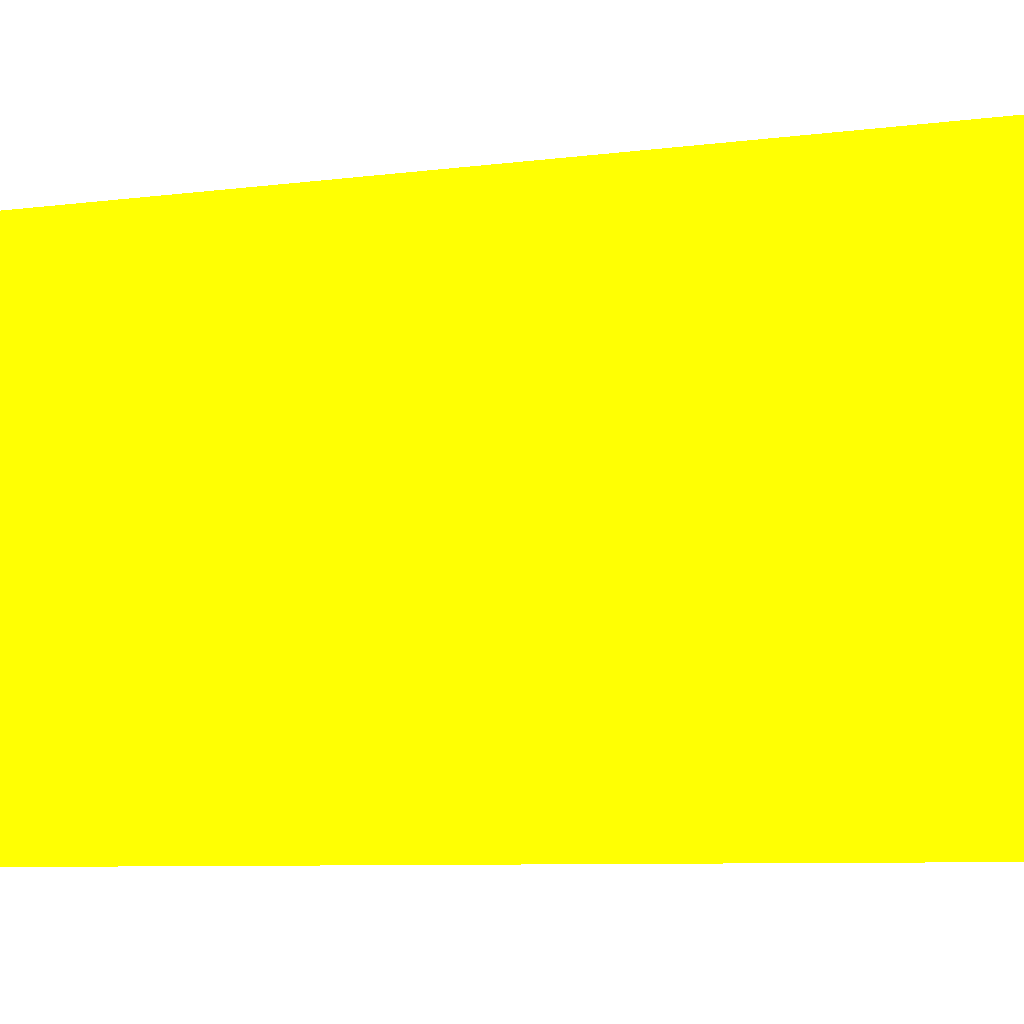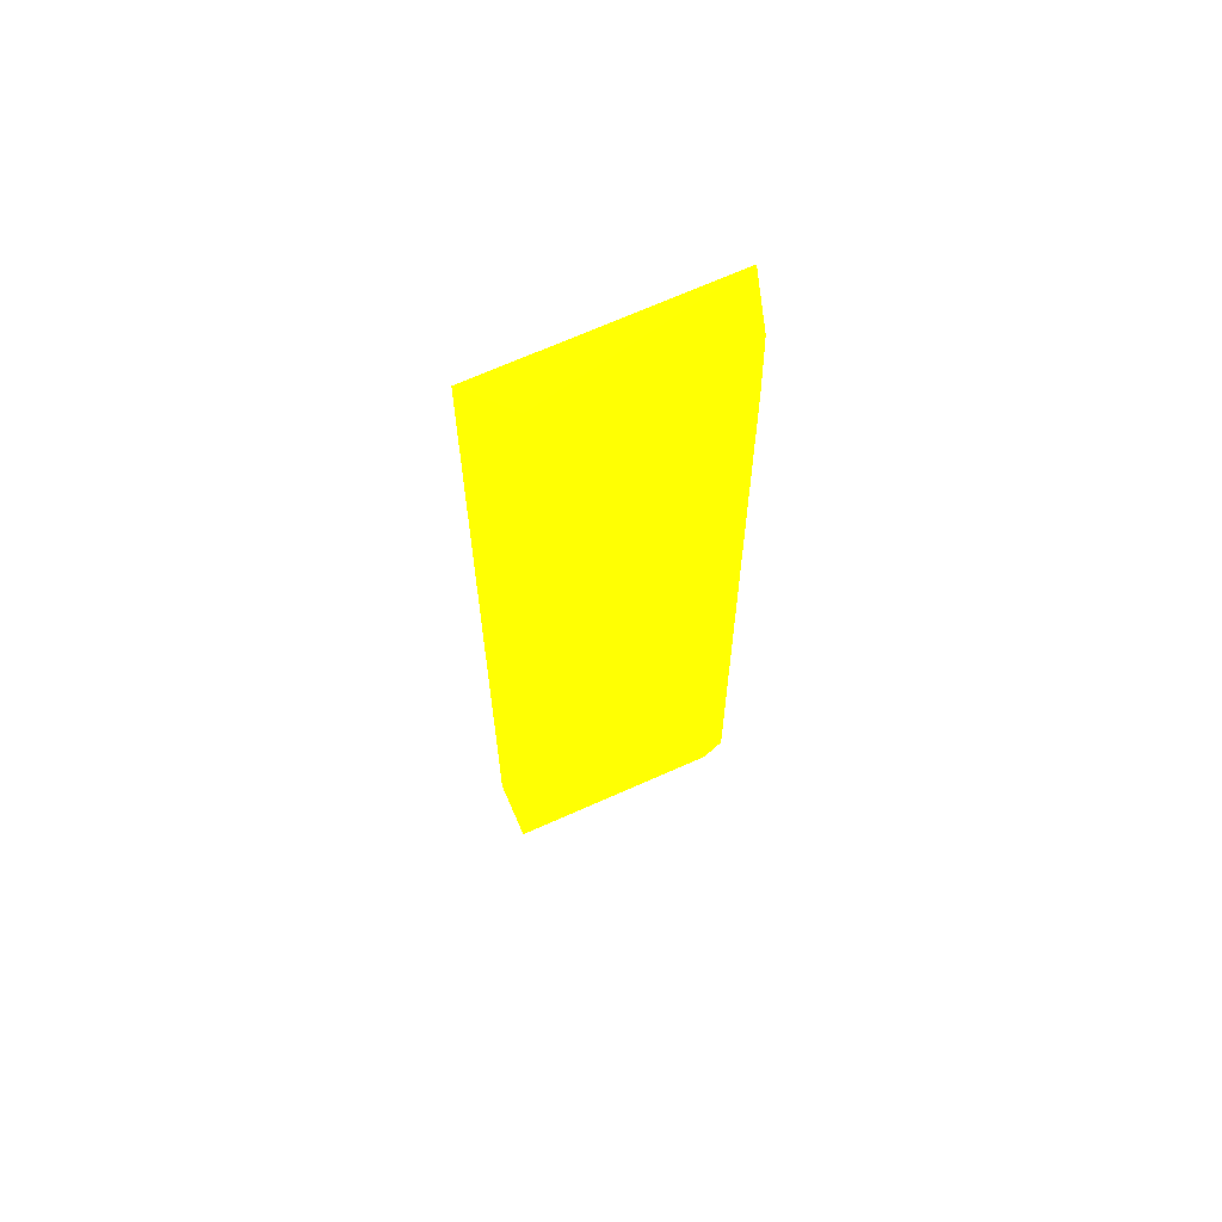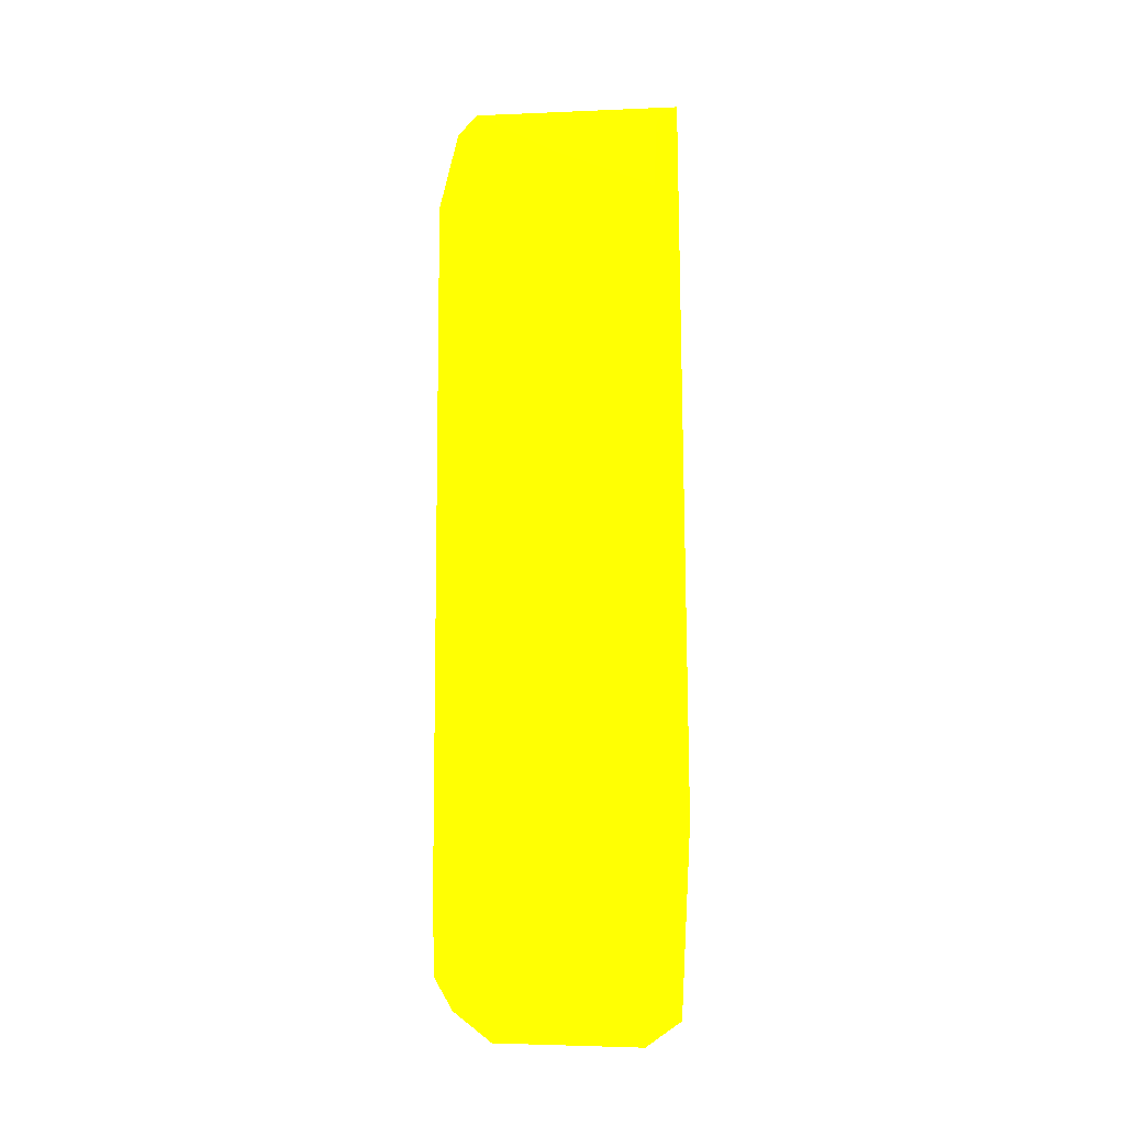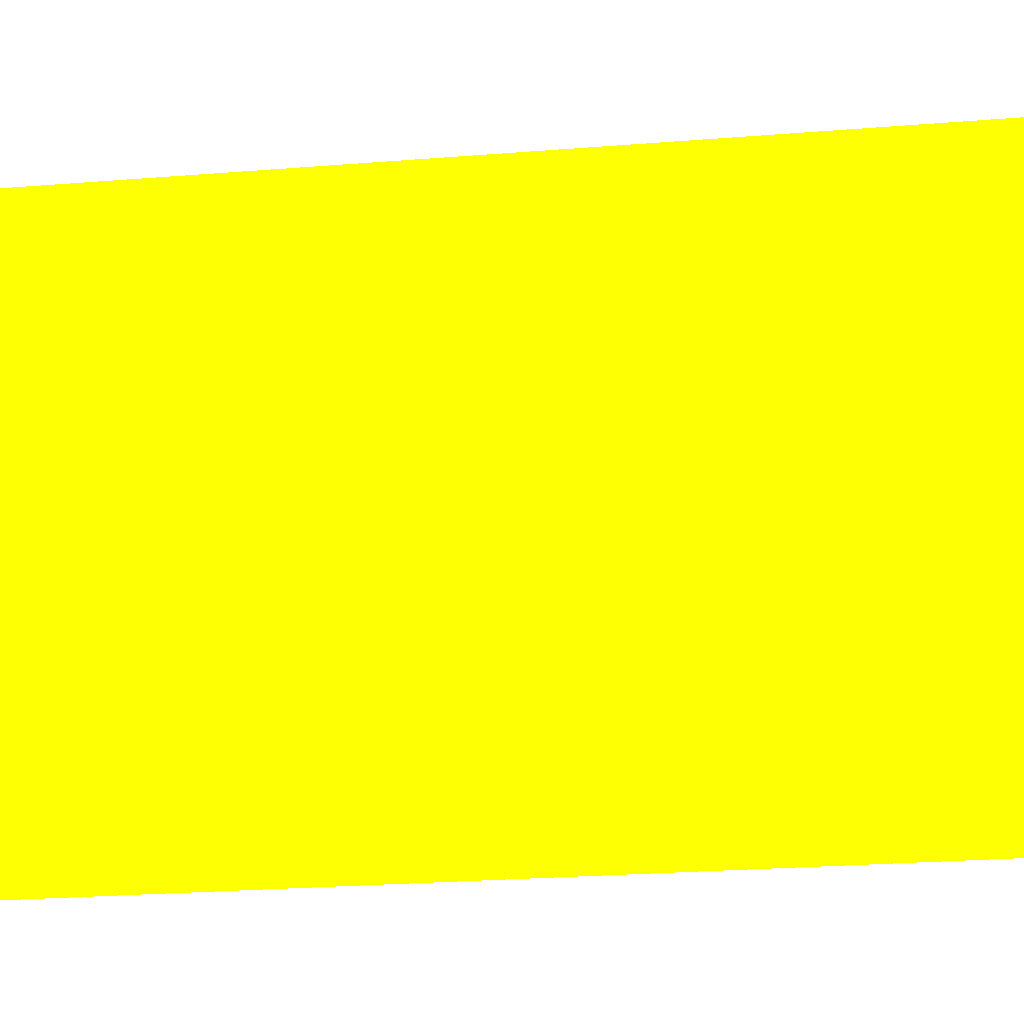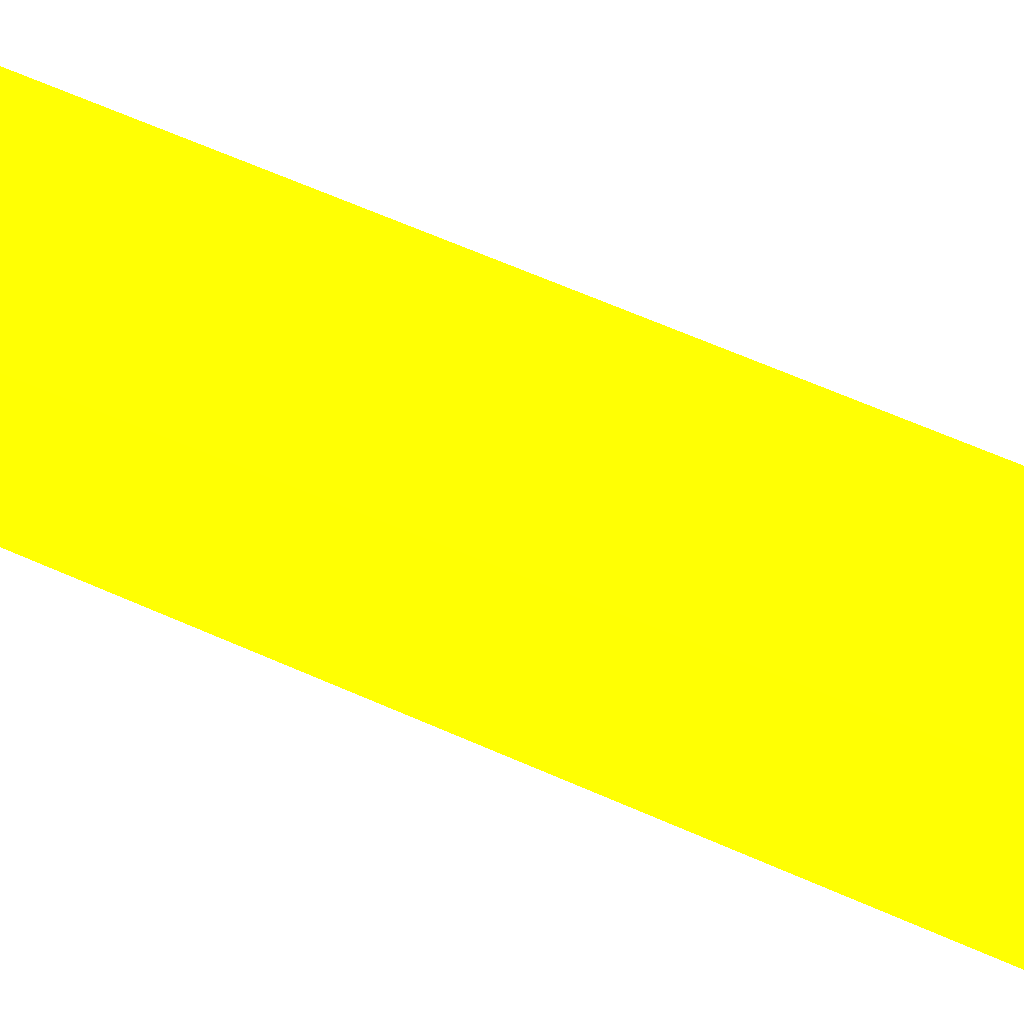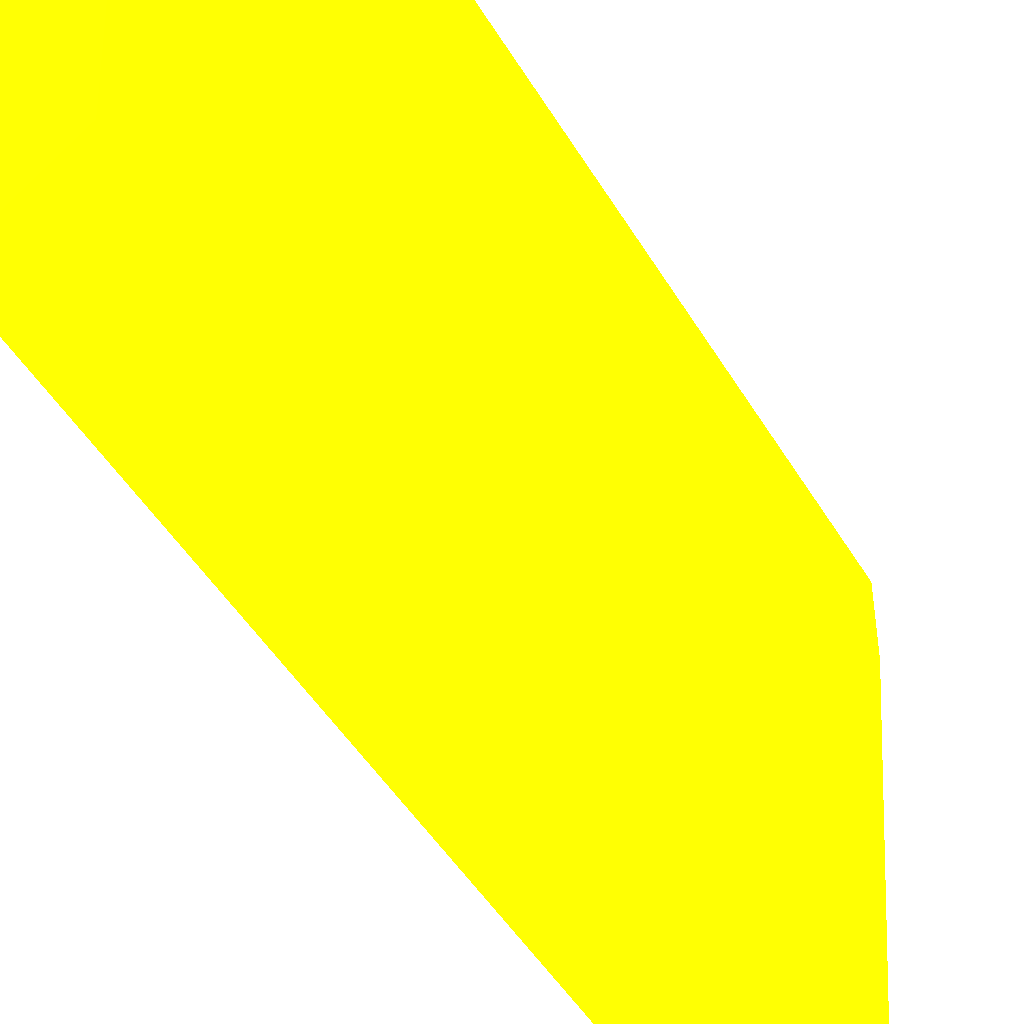
<metadata>
{"format":"obj","ext":"obj","renderer":"f3d","projection":"perspective","resolution":1024,"background":"white","views":[{"elev":-4.0,"azim":124.5,"up":"+Y"},{"elev":65.3,"azim":65.0,"up":"+Z"},{"elev":-10.2,"azim":108.0,"up":"+Z"},{"elev":-12.7,"azim":-74.6,"up":"+Y"},{"elev":-62.2,"azim":66.4,"up":"+Y"},{"elev":-22.8,"azim":17.2,"up":"+Y"}]}
</metadata>
<code>
v 0.05017 -0.05125 -0.027 0.9725 0.9882 0.007843
v 0.05137 -0.03823 -0.03799 0.9725 0.9882 0.007843
v 0.0859 -0.05407 -0.006683 0.9725 0.9882 0.007843
v 0.06647 -0.05401 0.4107 0.9725 0.9882 0.007843
v 0.05419 0.05979 0.0639 0.9725 0.9882 0.007843
v 0.08835 0.05764 0.00813 0.9725 0.9882 0.007843
v 0.06609 0.06041 0.4107 0.9725 0.9882 0.007843
v 0.08965 -0.05445 0.3634 0.9725 0.9882 0.007843
v 0.08545 0.05528 0.3966 0.9725 0.9882 0.007843
v 0.05683 0.03818 -0.03797 0.9725 0.9882 0.007843
v 0.04969 -0.03813 0.01034 0.9725 0.9882 0.007843
v 0.09151 0.00553 0.385 0.9725 0.9882 0.007843
v 0.08807 -0.05423 0.02668 0.9725 0.9882 0.007843
v 0.08643 -0.03657 0.4108 0.9725 0.9882 0.007843
v 0.08377 0.05129 -0.01701 0.9725 0.9882 0.007843
v 0.05792 0.05594 -0.02579 0.9725 0.9882 0.007843
v 0.08026 -0.04698 -0.02195 0.9725 0.9882 0.007843
v 0.08797 0.05456 0.363 0.9725 0.9882 0.007843
f 9 12 18
f 1 3 4
f 6 5 7
f 6 7 9
f 2 5 10
f 2 1 11
f 1 4 11
f 5 2 11
f 4 7 11
f 7 5 11
f 4 3 13
f 3 6 13
f 8 4 13
f 6 12 13
f 12 8 13
f 7 4 14
f 4 8 14
f 9 7 14
f 8 12 14
f 12 9 14
f 6 3 15
f 15 10 16
f 5 6 16
f 10 5 16
f 6 15 16
f 1 2 17
f 3 1 17
f 2 10 17
f 15 3 17
f 10 15 17
f 6 9 18
f 12 6 18

</code>
